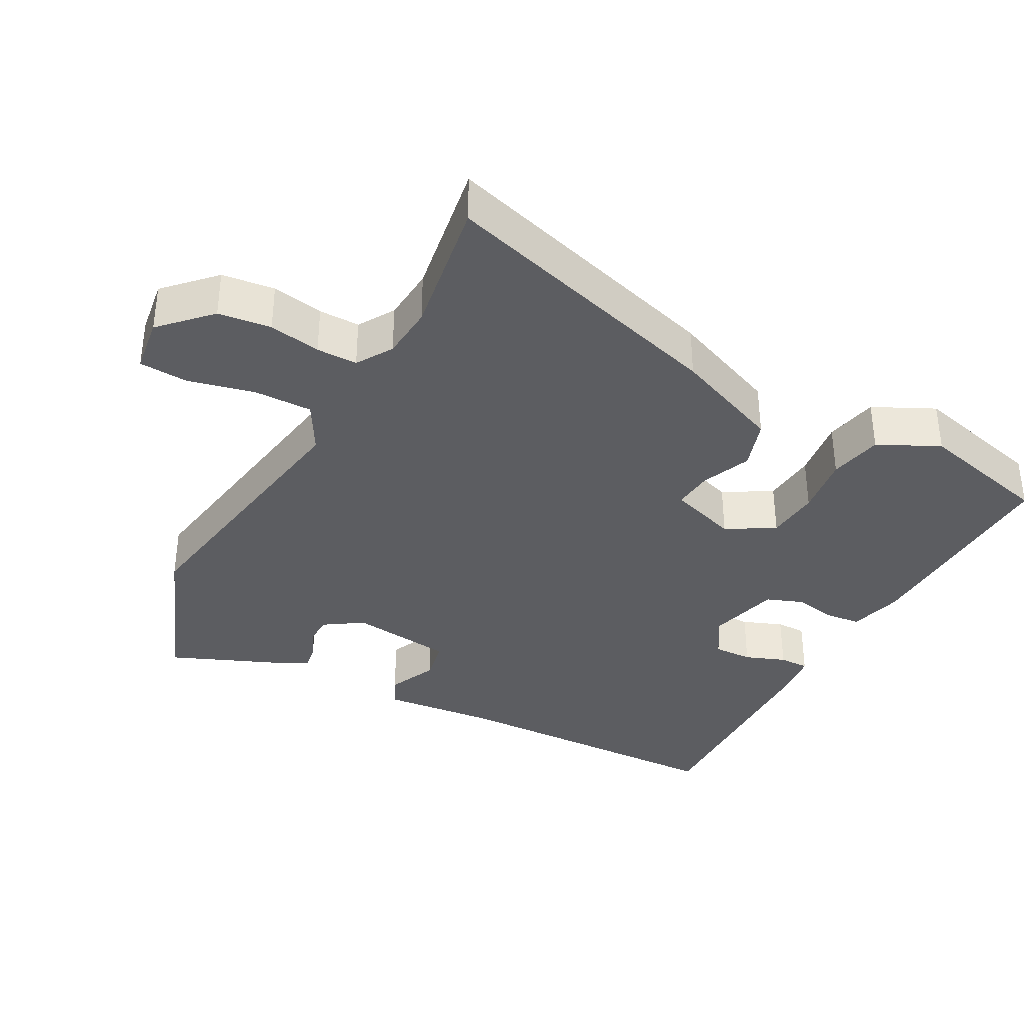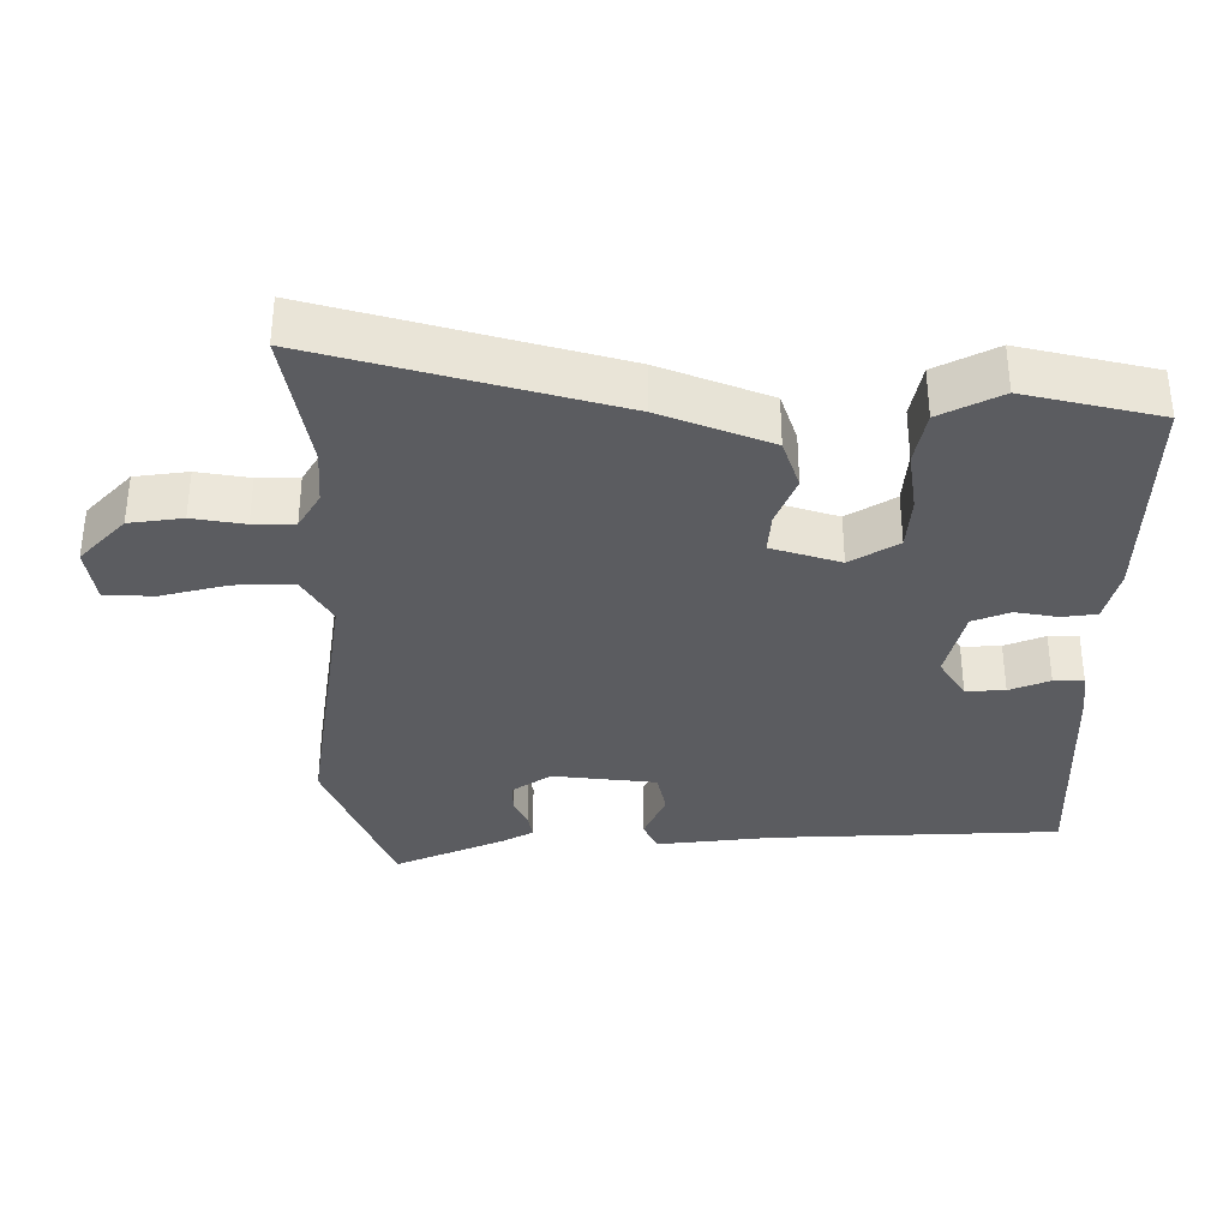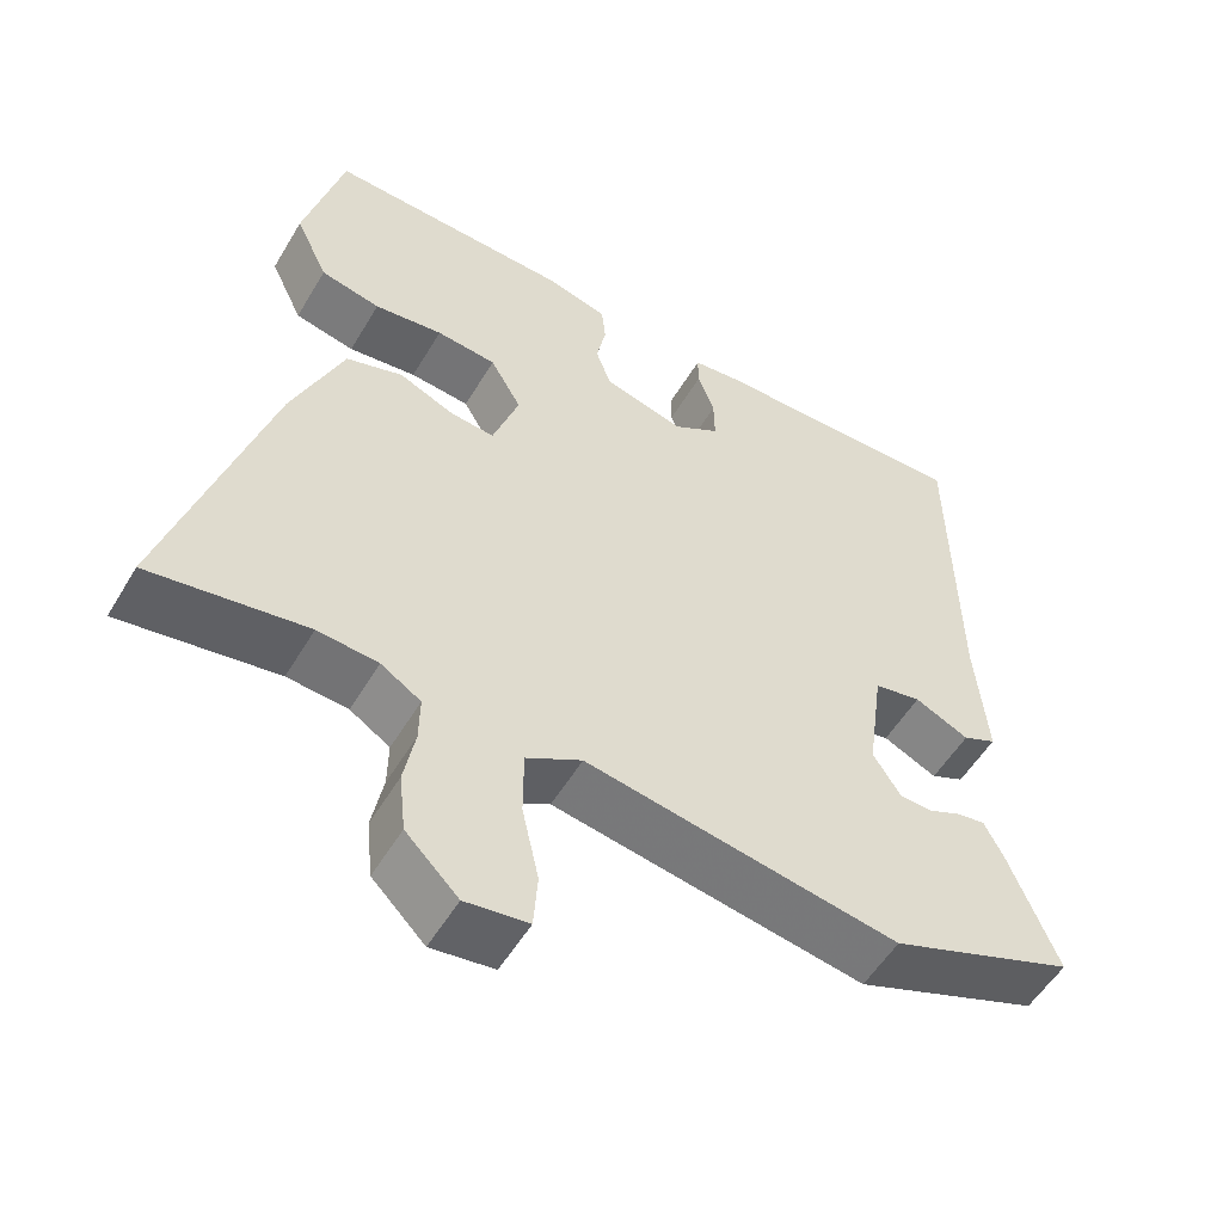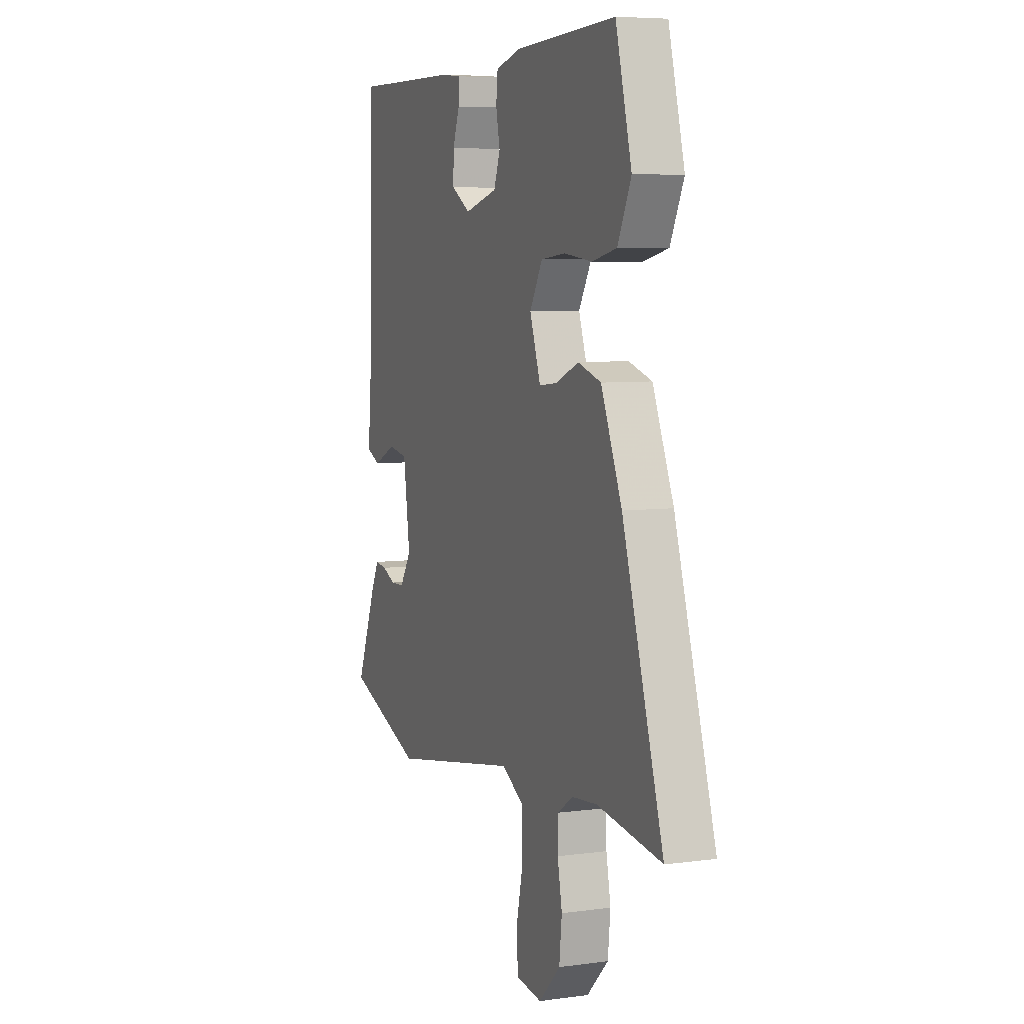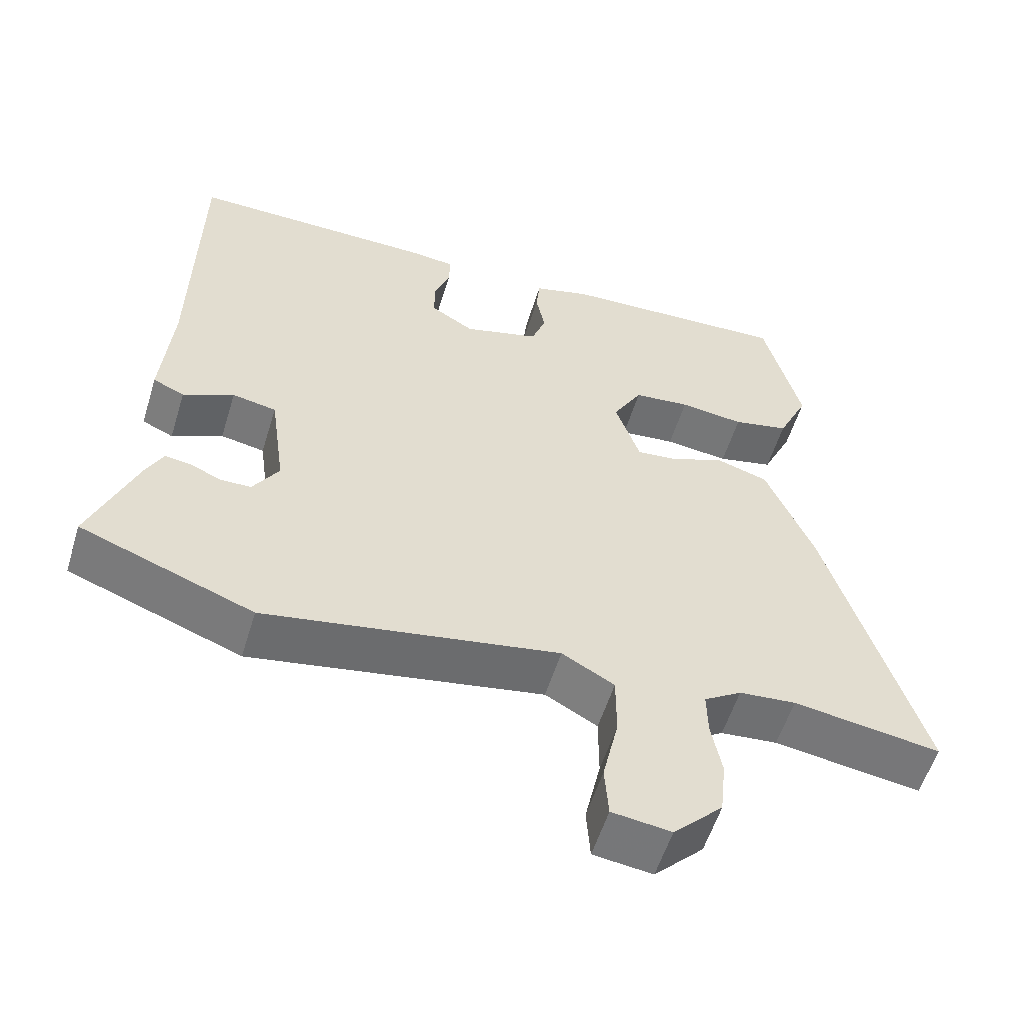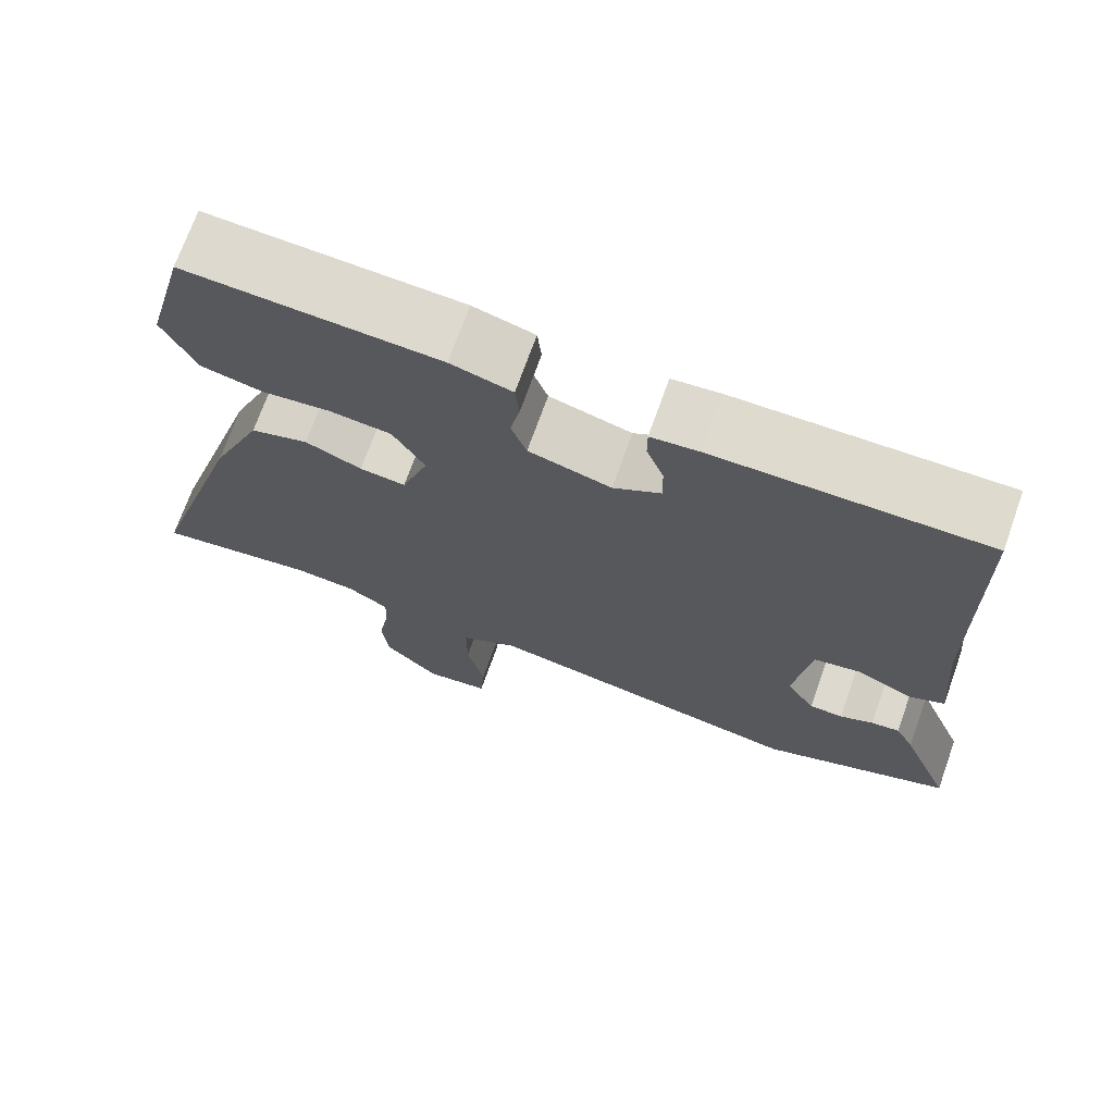
<metadata>
{"format":"obj","ext":"obj","renderer":"f3d","projection":"perspective","resolution":1024,"background":"white","views":[{"elev":-36.6,"azim":-117.5,"up":"+Y"},{"elev":-35.0,"azim":-88.5,"up":"+Y"},{"elev":-53.9,"azim":-30.2,"up":"+Z"},{"elev":6.4,"azim":-111.9,"up":"+Z"},{"elev":-56.0,"azim":163.0,"up":"+Z"},{"elev":71.3,"azim":19.6,"up":"+Z"}]}
</metadata>
<code>
v 0.545 0.07 -0.483
v 0.313 0.07 -0.57
v -0.08 0.07 -0.501
v -0.15 0.07 -0.54
v -0.15 0.07 -0.623
v -0.129 0.07 -0.717
v -0.134 0.07 -0.786
v -0.213 0.07 -0.796
v -0.279 0.07 -0.73
v -0.287 0.07 -0.655
v -0.273 0.07 -0.582
v -0.272 0.07 -0.524
v -0.322 0.07 -0.492
v -0.398 0.07 -0.485
v -0.595 0.07 -0.514
v -0.47 0.07 -0.105
v -0.406 0.07 0.047
v -0.335 0.07 0.069
v -0.266 0.07 0.039
v -0.21 0.07 0.033
v -0.177 0.07 0.129
v -0.216 0.07 0.197
v -0.291 0.07 0.205
v -0.377 0.07 0.195
v -0.452 0.07 0.212
v -0.493 0.07 0.299
v -0.444 0.07 0.487
v -0.135 0.07 0.472
v -0.06 0.07 0.451
v -0.055 0.07 0.402
v -0.067 0.07 0.343
v -0.048 0.07 0.29
v 0.053 0.07 0.262
v 0.111 0.07 0.297
v 0.11 0.07 0.352
v 0.089 0.07 0.409
v 0.089 0.07 0.451
v 0.148 0.07 0.457
v 0.477 0.07 0.46
v 0.483 0.07 0.056
v 0.497 0.07 -0.107
v 0.455 0.07 -0.126
v 0.387 0.07 -0.094
v 0.328 0.07 -0.105
v 0.308 0.07 -0.25
v 0.343 0.07 -0.305
v 0.384 0.07 -0.306
v 0.425 0.07 -0.288
v 0.46 0.07 -0.283
v 0.483 0.07 -0.328
v 0.545 0 -0.483
v 0.313 0 -0.57
v -0.08 0 -0.501
v -0.15 0 -0.54
v -0.15 0 -0.623
v -0.129 0 -0.717
v -0.134 0 -0.786
v -0.213 0 -0.796
v -0.279 0 -0.73
v -0.287 0 -0.655
v -0.273 0 -0.582
v -0.272 0 -0.524
v -0.322 0 -0.492
v -0.398 0 -0.485
v -0.595 0 -0.514
v -0.47 0 -0.105
v -0.406 0 0.047
v -0.335 0 0.069
v -0.266 0 0.039
v -0.21 0 0.033
v -0.177 0 0.129
v -0.216 0 0.197
v -0.291 0 0.205
v -0.377 0 0.195
v -0.452 0 0.212
v -0.493 0 0.299
v -0.444 0 0.487
v -0.135 0 0.472
v -0.06 0 0.451
v -0.055 0 0.402
v -0.067 0 0.343
v -0.048 0 0.29
v 0.053 0 0.262
v 0.111 0 0.297
v 0.11 0 0.352
v 0.089 0 0.409
v 0.089 0 0.451
v 0.148 0 0.457
v 0.477 0 0.46
v 0.483 0 0.056
v 0.497 0 -0.107
v 0.455 0 -0.126
v 0.387 0 -0.094
v 0.328 0 -0.105
v 0.308 0 -0.25
v 0.343 0 -0.305
v 0.384 0 -0.306
v 0.425 0 -0.288
v 0.46 0 -0.283
v 0.483 0 -0.328
f 47 48 49 50
f 46 47 50 1
f 40 41 42 43
f 40 43 44
f 39 40 44
f 38 39 44
f 35 36 37 38
f 34 35 38 44
f 33 34 44 45
f 28 29 30 31
f 28 31 32
f 27 28 32
f 26 27 32
f 23 24 25 26
f 22 23 26 32
f 21 22 32 33
f 16 17 18 19
f 14 15 16 19
f 13 14 19 20
f 12 13 20 21
f 8 9 10 11
f 5 6 7 8
f 4 5 8 11
f 3 4 11 12
f 46 1 2 3
f 45 46 3 12
f 12 21 33 45
f 100 99 98 97
f 51 100 97 96
f 93 92 91 90
f 94 93 90
f 94 90 89
f 94 89 88
f 88 87 86 85
f 94 88 85 84
f 95 94 84 83
f 81 80 79 78
f 82 81 78
f 82 78 77
f 82 77 76
f 76 75 74 73
f 82 76 73 72
f 83 82 72 71
f 69 68 67 66
f 69 66 65 64
f 70 69 64 63
f 71 70 63 62
f 61 60 59 58
f 58 57 56 55
f 61 58 55 54
f 62 61 54 53
f 53 52 51 96
f 62 53 96 95
f 95 83 71 62
f 1 51 52 2
f 2 52 53 3
f 3 53 54 4
f 4 54 55 5
f 5 55 56 6
f 6 56 57 7
f 7 57 58 8
f 8 58 59 9
f 9 59 60 10
f 10 60 61 11
f 11 61 62 12
f 12 62 63 13
f 13 63 64 14
f 14 64 65 15
f 15 65 66 16
f 16 66 67 17
f 17 67 68 18
f 18 68 69 19
f 19 69 70 20
f 20 70 71 21
f 21 71 72 22
f 22 72 73 23
f 23 73 74 24
f 24 74 75 25
f 25 75 76 26
f 26 76 77 27
f 27 77 78 28
f 28 78 79 29
f 29 79 80 30
f 30 80 81 31
f 31 81 82 32
f 32 82 83 33
f 33 83 84 34
f 34 84 85 35
f 35 85 86 36
f 36 86 87 37
f 37 87 88 38
f 38 88 89 39
f 39 89 90 40
f 40 90 91 41
f 41 91 92 42
f 42 92 93 43
f 43 93 94 44
f 44 94 95 45
f 45 95 96 46
f 46 96 97 47
f 47 97 98 48
f 48 98 99 49
f 49 99 100 50
f 50 100 51 1

</code>
